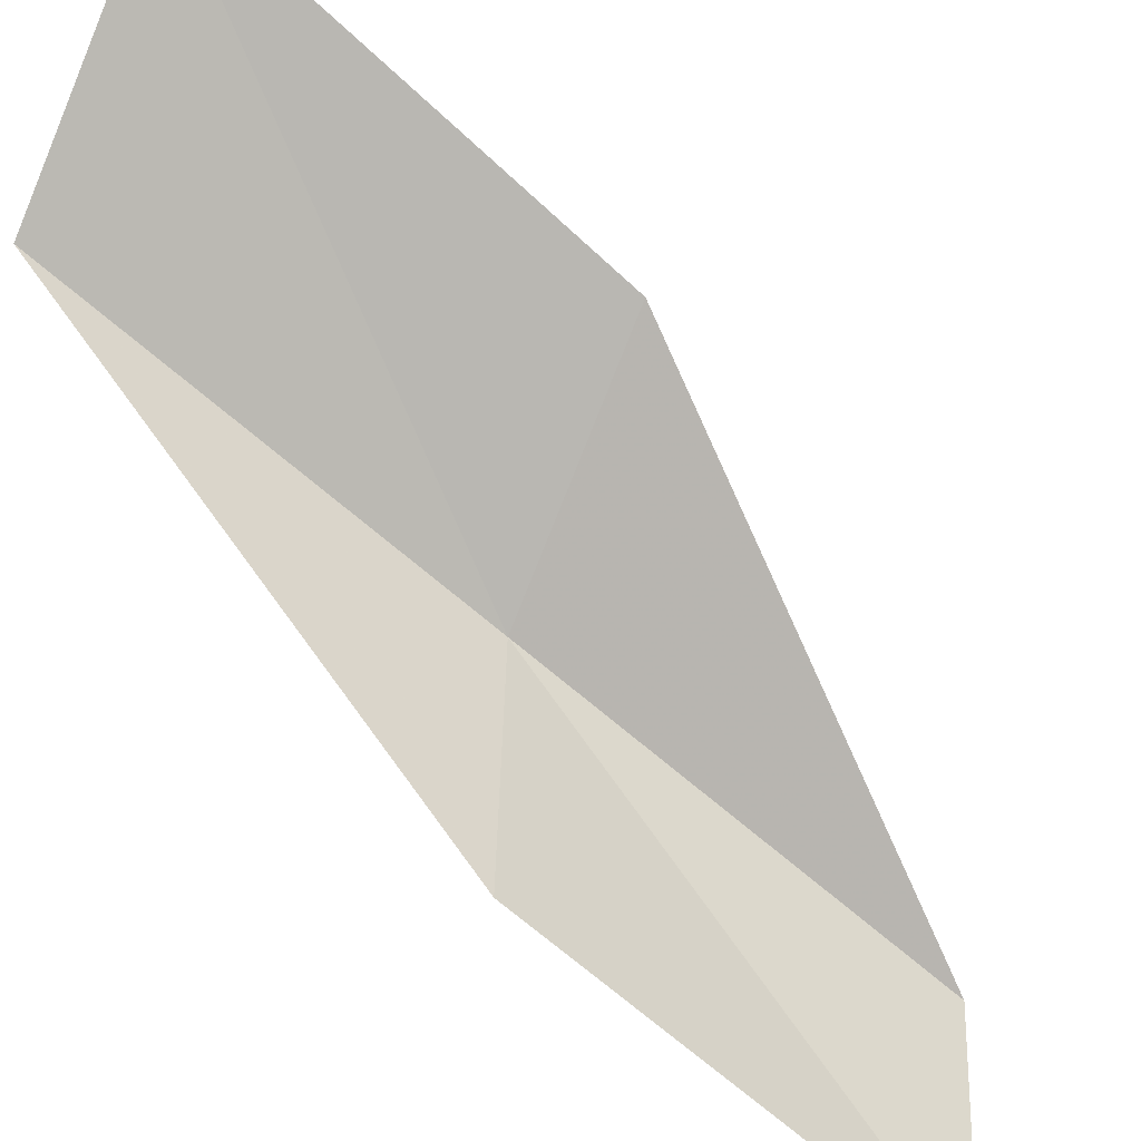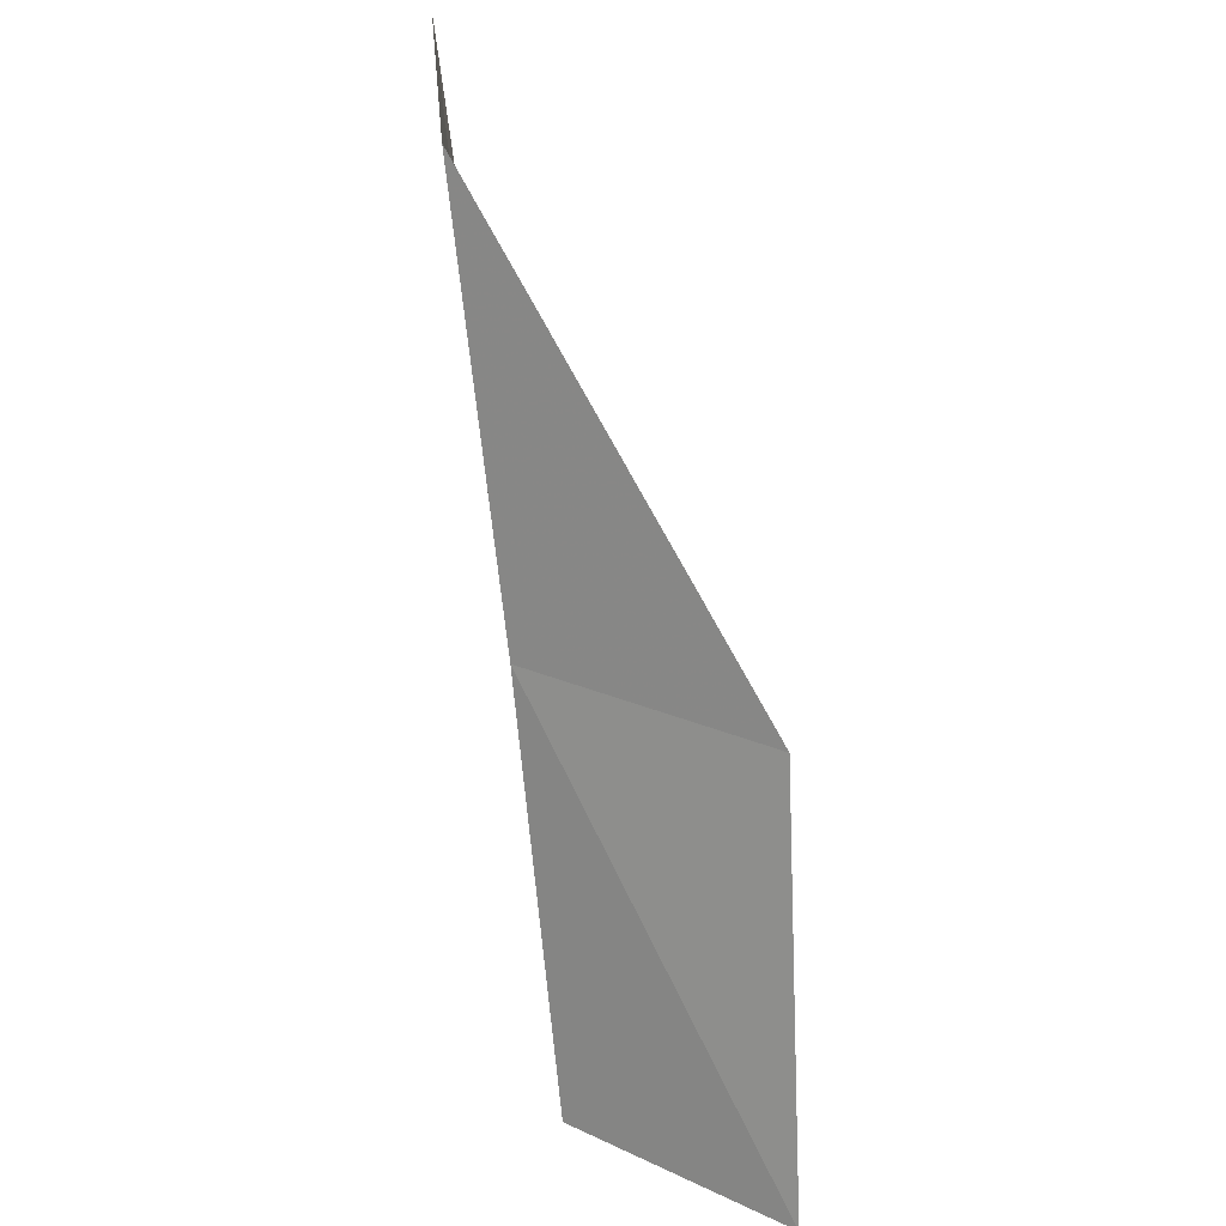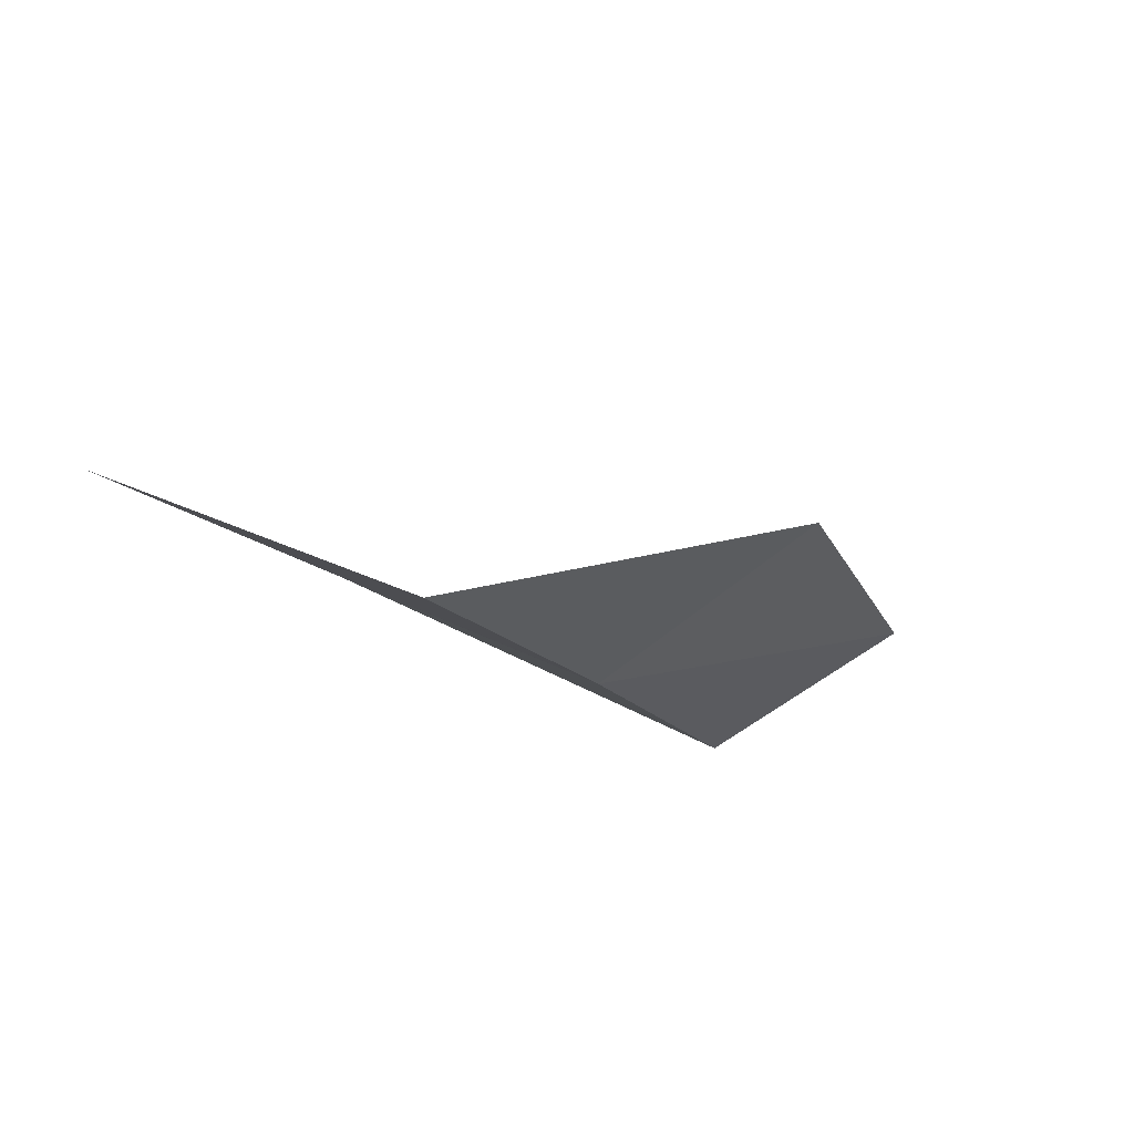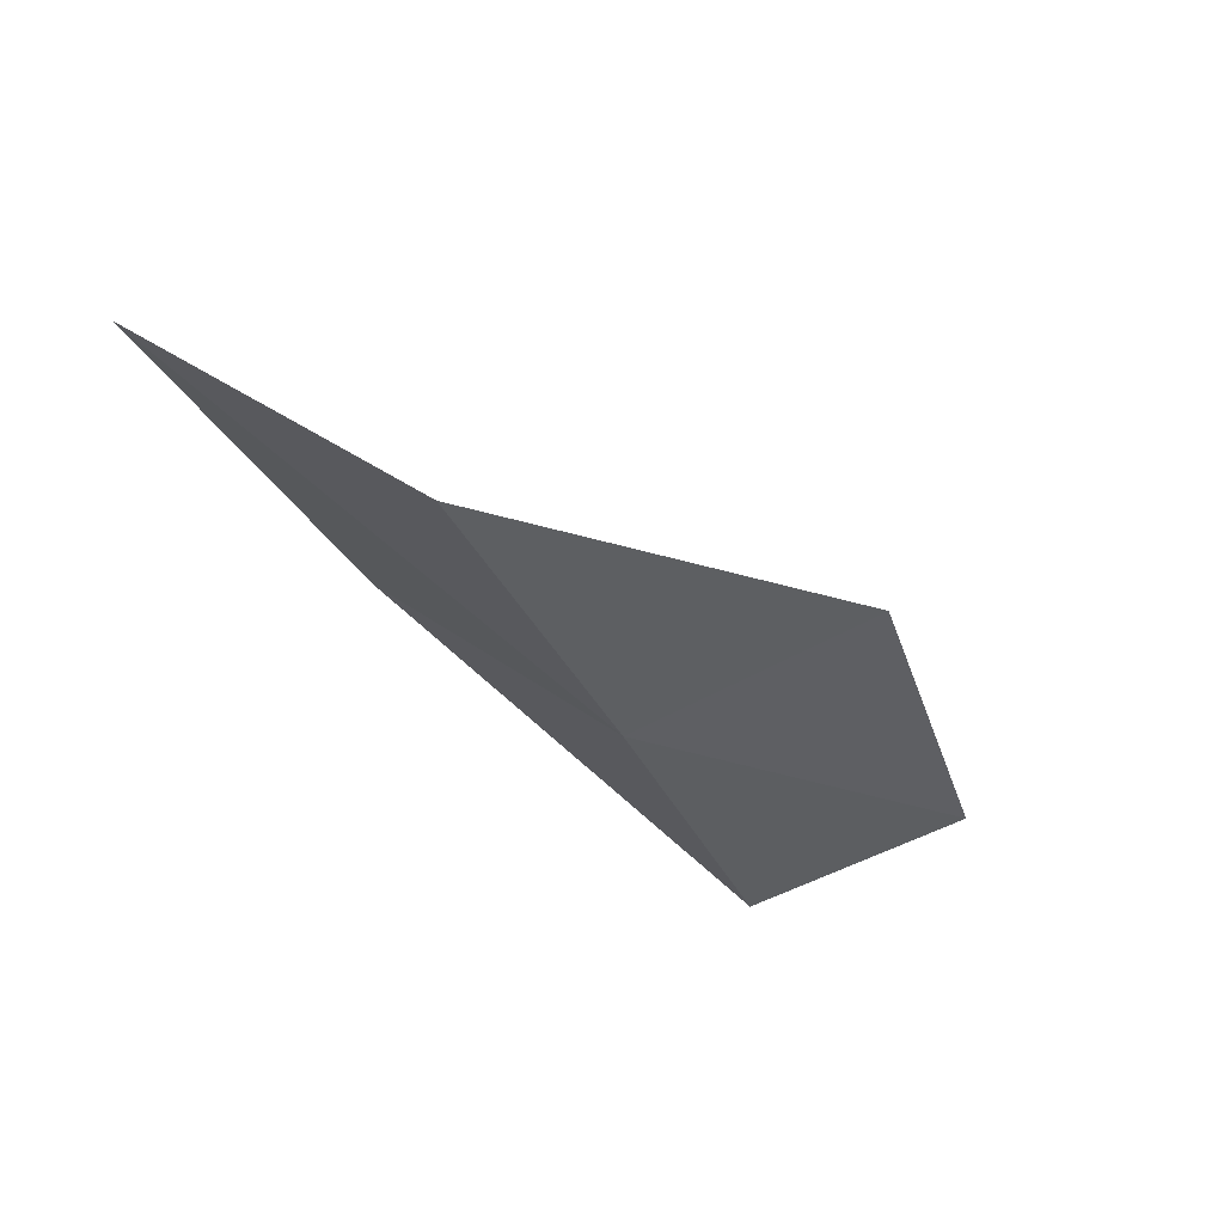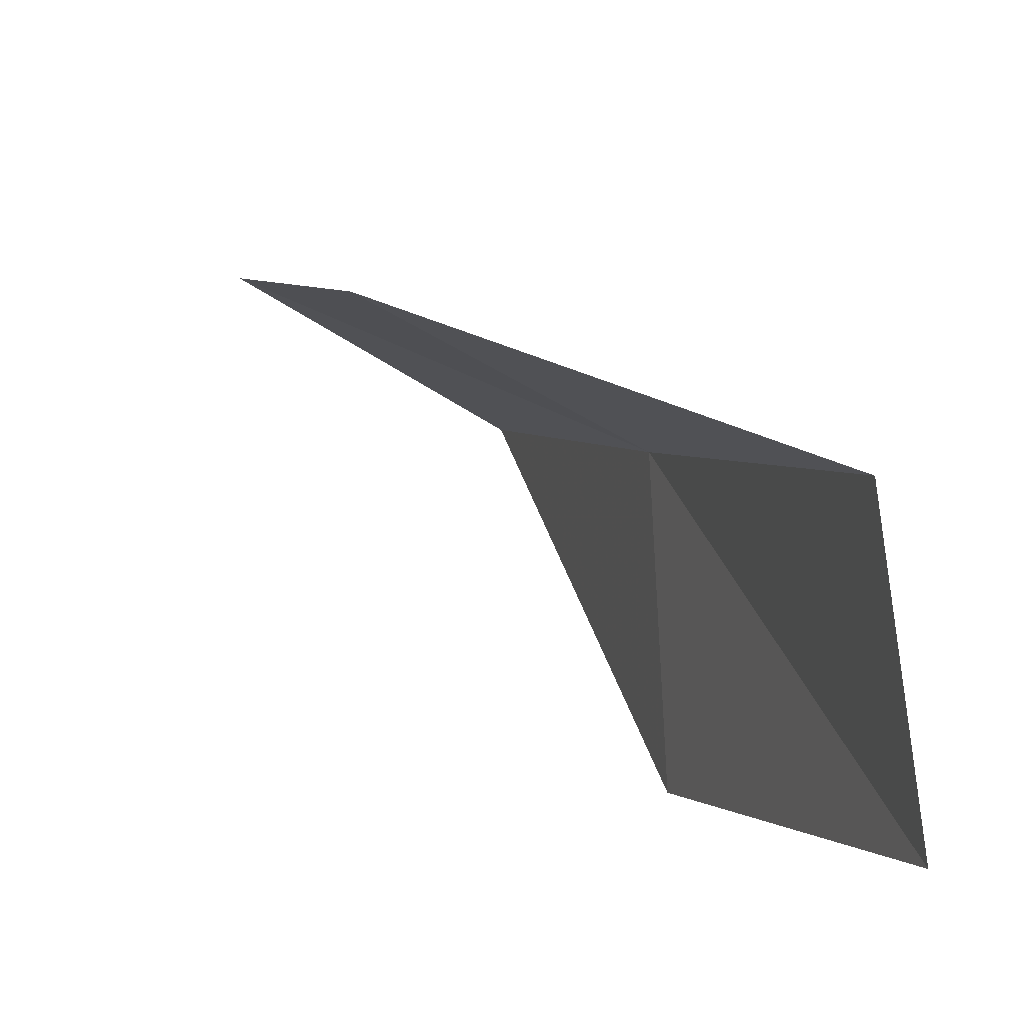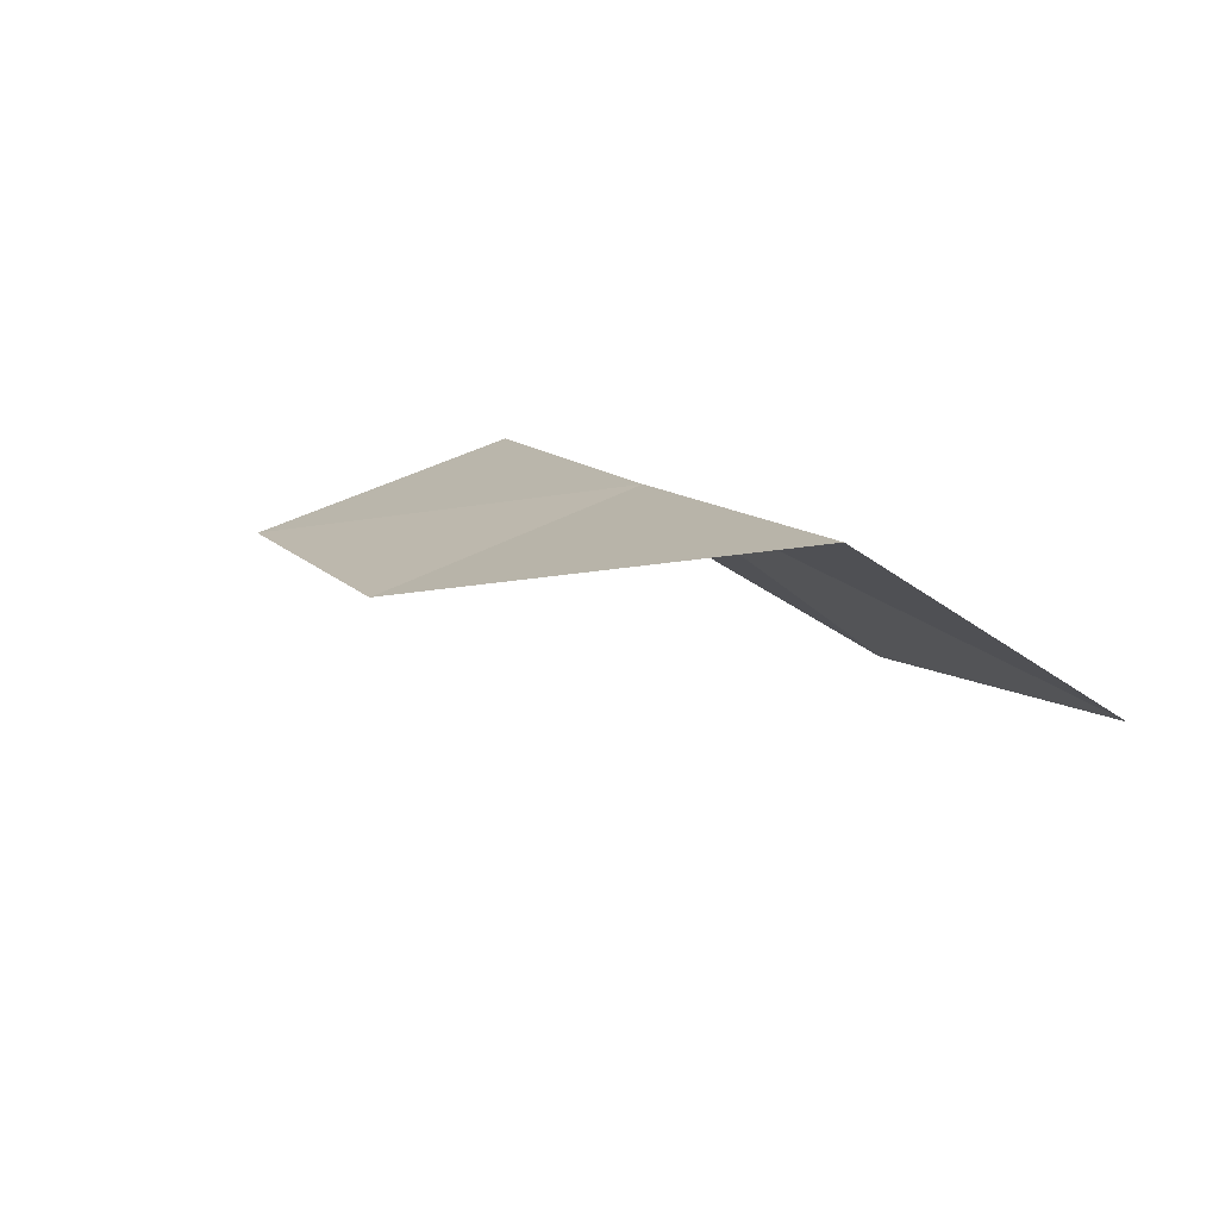
<metadata>
{"format":"obj","ext":"obj","renderer":"f3d","projection":"perspective","resolution":1024,"background":"white","views":[{"elev":-53.0,"azim":64.8,"up":"+Y"},{"elev":35.3,"azim":-64.9,"up":"+Z"},{"elev":79.9,"azim":-128.9,"up":"+Z"},{"elev":68.8,"azim":-119.0,"up":"+Z"},{"elev":-9.5,"azim":177.5,"up":"+Y"},{"elev":-78.8,"azim":-128.9,"up":"+Z"}]}
</metadata>
<code>
v 24.56 -15.45 43.59
v 24.43 -18.16 43.59
v 25.56 -14.42 47.94
v 28.07 -12.96 47.94
v 26.94 -14.16 43.59
v 23.23 -18.92 39.23
v 23.51 -16.42 39.23
f 1 3 2
f 1 5 4
f 1 4 3
f 1 6 7
f 1 2 6
f 1 7 5

</code>
